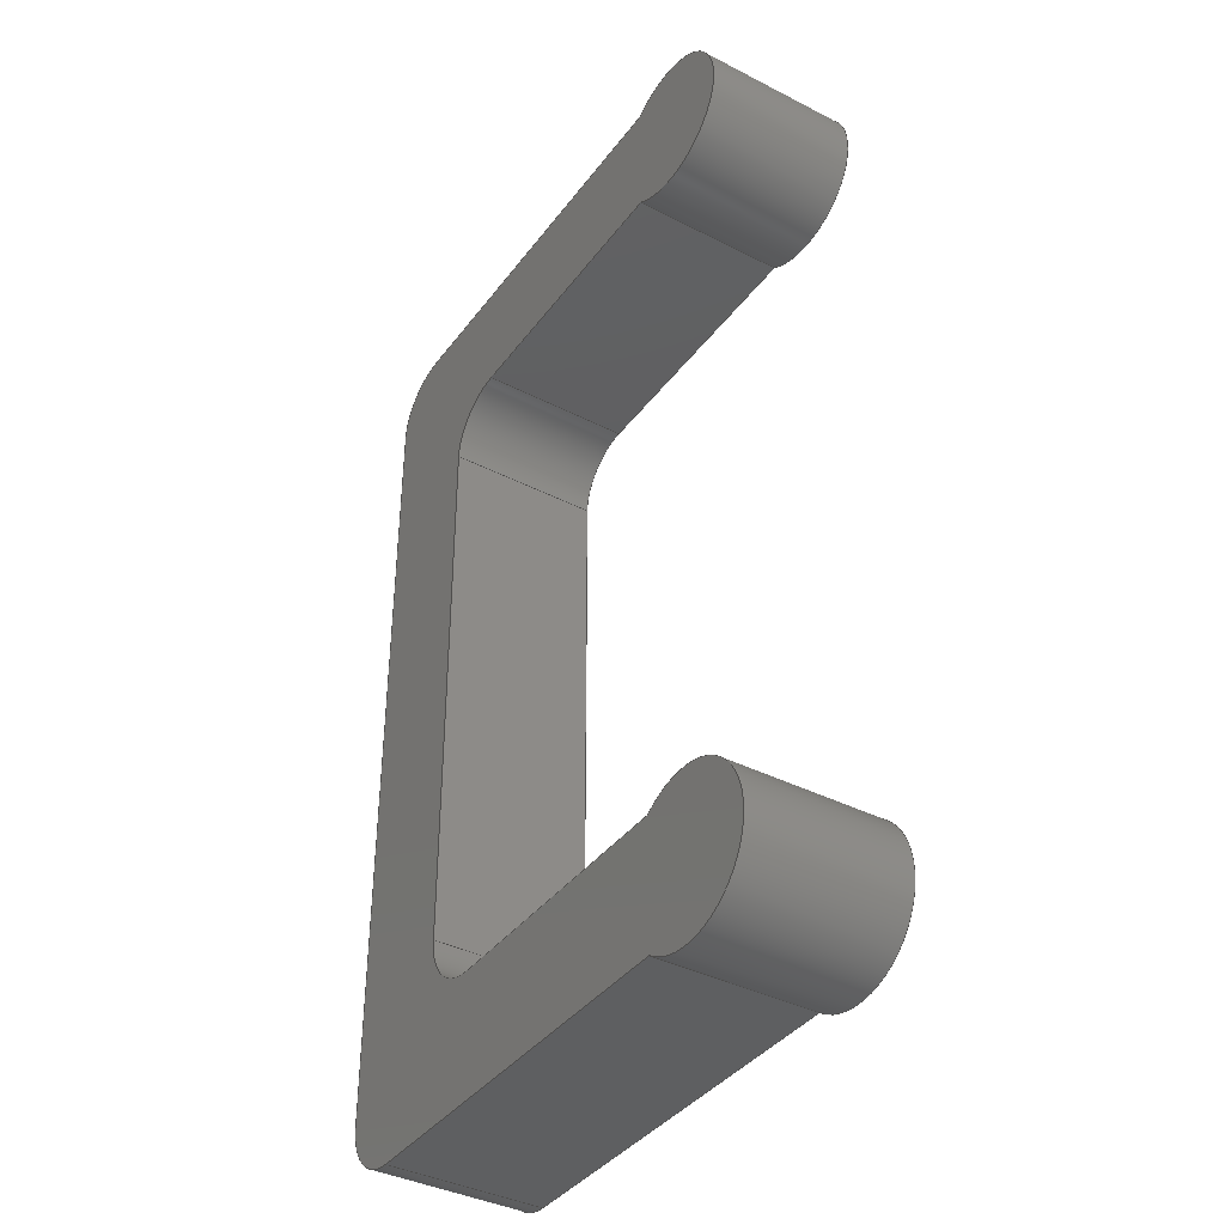
<metadata>
{"format":"step","ext":"step","renderer":"f3d","projection":"perspective","resolution":1024,"background":"white","views":[{"elev":-38.9,"azim":-122.7,"up":"+Z"}]}
</metadata>
<code>
ISO-10303-21;
DATA;
#1=MECHANICAL_DESIGN_GEOMETRIC_PRESENTATION_REPRESENTATION('',(#4),#450);
#2=SHAPE_REPRESENTATION_RELATIONSHIP('SRR','None',#457,#3);
#3=ADVANCED_BREP_SHAPE_REPRESENTATION('',(#5),#449);
#4=STYLED_ITEM('',(#467),#5);
#5=MANIFOLD_SOLID_BREP('Body1',#254);
#6=CIRCLE('',#270,2);
#7=CIRCLE('',#271,2);
#8=CIRCLE('',#274,2);
#9=CIRCLE('',#275,2);
#10=CIRCLE('',#278,2.5);
#11=CIRCLE('',#279,2.5);
#12=CIRCLE('',#282,2);
#13=CIRCLE('',#283,2);
#14=CIRCLE('',#286,2);
#15=CIRCLE('',#287,2);
#16=CIRCLE('',#290,2.5);
#17=CIRCLE('',#291,2.5);
#18=CYLINDRICAL_SURFACE('',#269,2);
#19=CYLINDRICAL_SURFACE('',#273,2);
#20=CYLINDRICAL_SURFACE('',#277,2.5);
#21=CYLINDRICAL_SURFACE('',#281,2);
#22=CYLINDRICAL_SURFACE('',#285,2);
#23=CYLINDRICAL_SURFACE('',#289,2.5);
#24=FACE_OUTER_BOUND('',#38,.T.);
#25=FACE_OUTER_BOUND('',#39,.T.);
#26=FACE_OUTER_BOUND('',#40,.T.);
#27=FACE_OUTER_BOUND('',#41,.T.);
#28=FACE_OUTER_BOUND('',#42,.T.);
#29=FACE_OUTER_BOUND('',#43,.T.);
#30=FACE_OUTER_BOUND('',#44,.T.);
#31=FACE_OUTER_BOUND('',#45,.T.);
#32=FACE_OUTER_BOUND('',#46,.T.);
#33=FACE_OUTER_BOUND('',#47,.T.);
#34=FACE_OUTER_BOUND('',#48,.T.);
#35=FACE_OUTER_BOUND('',#49,.T.);
#36=FACE_OUTER_BOUND('',#50,.T.);
#37=FACE_OUTER_BOUND('',#51,.T.);
#38=EDGE_LOOP('',(#160,#161,#162,#163));
#39=EDGE_LOOP('',(#164,#165,#166,#167));
#40=EDGE_LOOP('',(#168,#169,#170,#171));
#41=EDGE_LOOP('',(#172,#173,#174,#175));
#42=EDGE_LOOP('',(#176,#177,#178,#179));
#43=EDGE_LOOP('',(#180,#181,#182,#183));
#44=EDGE_LOOP('',(#184,#185,#186,#187));
#45=EDGE_LOOP('',(#188,#189,#190,#191));
#46=EDGE_LOOP('',(#192,#193,#194,#195));
#47=EDGE_LOOP('',(#196,#197,#198,#199));
#48=EDGE_LOOP('',(#200,#201,#202,#203));
#49=EDGE_LOOP('',(#204,#205,#206,#207));
#50=EDGE_LOOP('',(#208,#209,#210,#211,#212,#213,#214,#215,#216,#217,#218,
#219));
#51=EDGE_LOOP('',(#220,#221,#222,#223,#224,#225,#226,#227,#228,#229,#230,
#231));
#52=LINE('',#376,#76);
#53=LINE('',#378,#77);
#54=LINE('',#380,#78);
#55=LINE('',#381,#79);
#56=LINE('',#387,#80);
#57=LINE('',#390,#81);
#58=LINE('',#392,#82);
#59=LINE('',#393,#83);
#60=LINE('',#399,#84);
#61=LINE('',#402,#85);
#62=LINE('',#404,#86);
#63=LINE('',#405,#87);
#64=LINE('',#411,#88);
#65=LINE('',#414,#89);
#66=LINE('',#416,#90);
#67=LINE('',#417,#91);
#68=LINE('',#423,#92);
#69=LINE('',#426,#93);
#70=LINE('',#428,#94);
#71=LINE('',#429,#95);
#72=LINE('',#435,#96);
#73=LINE('',#438,#97);
#74=LINE('',#440,#98);
#75=LINE('',#441,#99);
#76=VECTOR('',#298,1);
#77=VECTOR('',#299,1);
#78=VECTOR('',#300,1);
#79=VECTOR('',#301,1);
#80=VECTOR('',#308,1);
#81=VECTOR('',#311,1);
#82=VECTOR('',#312,1);
#83=VECTOR('',#313,1);
#84=VECTOR('',#320,1);
#85=VECTOR('',#323,1);
#86=VECTOR('',#324,1);
#87=VECTOR('',#325,1);
#88=VECTOR('',#332,1);
#89=VECTOR('',#335,1);
#90=VECTOR('',#336,1);
#91=VECTOR('',#337,1);
#92=VECTOR('',#344,1);
#93=VECTOR('',#347,1);
#94=VECTOR('',#348,1);
#95=VECTOR('',#349,1);
#96=VECTOR('',#356,1);
#97=VECTOR('',#359,1);
#98=VECTOR('',#360,1);
#99=VECTOR('',#361,1);
#100=VERTEX_POINT('',#374);
#101=VERTEX_POINT('',#375);
#102=VERTEX_POINT('',#377);
#103=VERTEX_POINT('',#379);
#104=VERTEX_POINT('',#383);
#105=VERTEX_POINT('',#385);
#106=VERTEX_POINT('',#389);
#107=VERTEX_POINT('',#391);
#108=VERTEX_POINT('',#395);
#109=VERTEX_POINT('',#397);
#110=VERTEX_POINT('',#401);
#111=VERTEX_POINT('',#403);
#112=VERTEX_POINT('',#407);
#113=VERTEX_POINT('',#409);
#114=VERTEX_POINT('',#413);
#115=VERTEX_POINT('',#415);
#116=VERTEX_POINT('',#419);
#117=VERTEX_POINT('',#421);
#118=VERTEX_POINT('',#425);
#119=VERTEX_POINT('',#427);
#120=VERTEX_POINT('',#431);
#121=VERTEX_POINT('',#433);
#122=VERTEX_POINT('',#437);
#123=VERTEX_POINT('',#439);
#124=EDGE_CURVE('',#100,#101,#52,.T.);
#125=EDGE_CURVE('',#100,#102,#53,.T.);
#126=EDGE_CURVE('',#103,#102,#54,.T.);
#127=EDGE_CURVE('',#101,#103,#55,.T.);
#128=EDGE_CURVE('',#101,#104,#6,.T.);
#129=EDGE_CURVE('',#105,#103,#7,.T.);
#130=EDGE_CURVE('',#104,#105,#56,.T.);
#131=EDGE_CURVE('',#106,#104,#57,.T.);
#132=EDGE_CURVE('',#107,#105,#58,.T.);
#133=EDGE_CURVE('',#106,#107,#59,.T.);
#134=EDGE_CURVE('',#106,#108,#8,.T.);
#135=EDGE_CURVE('',#109,#107,#9,.T.);
#136=EDGE_CURVE('',#108,#109,#60,.T.);
#137=EDGE_CURVE('',#110,#108,#61,.T.);
#138=EDGE_CURVE('',#111,#109,#62,.T.);
#139=EDGE_CURVE('',#110,#111,#63,.T.);
#140=EDGE_CURVE('',#112,#110,#10,.T.);
#141=EDGE_CURVE('',#113,#111,#11,.T.);
#142=EDGE_CURVE('',#112,#113,#64,.T.);
#143=EDGE_CURVE('',#112,#114,#65,.T.);
#144=EDGE_CURVE('',#115,#113,#66,.T.);
#145=EDGE_CURVE('',#114,#115,#67,.T.);
#146=EDGE_CURVE('',#116,#114,#12,.T.);
#147=EDGE_CURVE('',#117,#115,#13,.T.);
#148=EDGE_CURVE('',#116,#117,#68,.T.);
#149=EDGE_CURVE('',#116,#118,#69,.T.);
#150=EDGE_CURVE('',#119,#117,#70,.T.);
#151=EDGE_CURVE('',#118,#119,#71,.T.);
#152=EDGE_CURVE('',#120,#118,#14,.T.);
#153=EDGE_CURVE('',#121,#119,#15,.T.);
#154=EDGE_CURVE('',#120,#121,#72,.T.);
#155=EDGE_CURVE('',#122,#120,#73,.T.);
#156=EDGE_CURVE('',#123,#121,#74,.T.);
#157=EDGE_CURVE('',#122,#123,#75,.T.);
#158=EDGE_CURVE('',#100,#122,#16,.T.);
#159=EDGE_CURVE('',#102,#123,#17,.T.);
#160=ORIENTED_EDGE('',*,*,#124,.F.);
#161=ORIENTED_EDGE('',*,*,#125,.T.);
#162=ORIENTED_EDGE('',*,*,#126,.F.);
#163=ORIENTED_EDGE('',*,*,#127,.F.);
#164=ORIENTED_EDGE('',*,*,#128,.F.);
#165=ORIENTED_EDGE('',*,*,#127,.T.);
#166=ORIENTED_EDGE('',*,*,#129,.F.);
#167=ORIENTED_EDGE('',*,*,#130,.F.);
#168=ORIENTED_EDGE('',*,*,#131,.T.);
#169=ORIENTED_EDGE('',*,*,#130,.T.);
#170=ORIENTED_EDGE('',*,*,#132,.F.);
#171=ORIENTED_EDGE('',*,*,#133,.F.);
#172=ORIENTED_EDGE('',*,*,#134,.F.);
#173=ORIENTED_EDGE('',*,*,#133,.T.);
#174=ORIENTED_EDGE('',*,*,#135,.F.);
#175=ORIENTED_EDGE('',*,*,#136,.F.);
#176=ORIENTED_EDGE('',*,*,#137,.T.);
#177=ORIENTED_EDGE('',*,*,#136,.T.);
#178=ORIENTED_EDGE('',*,*,#138,.F.);
#179=ORIENTED_EDGE('',*,*,#139,.F.);
#180=ORIENTED_EDGE('',*,*,#140,.T.);
#181=ORIENTED_EDGE('',*,*,#139,.T.);
#182=ORIENTED_EDGE('',*,*,#141,.F.);
#183=ORIENTED_EDGE('',*,*,#142,.F.);
#184=ORIENTED_EDGE('',*,*,#143,.F.);
#185=ORIENTED_EDGE('',*,*,#142,.T.);
#186=ORIENTED_EDGE('',*,*,#144,.F.);
#187=ORIENTED_EDGE('',*,*,#145,.F.);
#188=ORIENTED_EDGE('',*,*,#146,.T.);
#189=ORIENTED_EDGE('',*,*,#145,.T.);
#190=ORIENTED_EDGE('',*,*,#147,.F.);
#191=ORIENTED_EDGE('',*,*,#148,.F.);
#192=ORIENTED_EDGE('',*,*,#149,.F.);
#193=ORIENTED_EDGE('',*,*,#148,.T.);
#194=ORIENTED_EDGE('',*,*,#150,.F.);
#195=ORIENTED_EDGE('',*,*,#151,.F.);
#196=ORIENTED_EDGE('',*,*,#152,.T.);
#197=ORIENTED_EDGE('',*,*,#151,.T.);
#198=ORIENTED_EDGE('',*,*,#153,.F.);
#199=ORIENTED_EDGE('',*,*,#154,.F.);
#200=ORIENTED_EDGE('',*,*,#155,.T.);
#201=ORIENTED_EDGE('',*,*,#154,.T.);
#202=ORIENTED_EDGE('',*,*,#156,.F.);
#203=ORIENTED_EDGE('',*,*,#157,.F.);
#204=ORIENTED_EDGE('',*,*,#158,.T.);
#205=ORIENTED_EDGE('',*,*,#157,.T.);
#206=ORIENTED_EDGE('',*,*,#159,.F.);
#207=ORIENTED_EDGE('',*,*,#125,.F.);
#208=ORIENTED_EDGE('',*,*,#159,.T.);
#209=ORIENTED_EDGE('',*,*,#156,.T.);
#210=ORIENTED_EDGE('',*,*,#153,.T.);
#211=ORIENTED_EDGE('',*,*,#150,.T.);
#212=ORIENTED_EDGE('',*,*,#147,.T.);
#213=ORIENTED_EDGE('',*,*,#144,.T.);
#214=ORIENTED_EDGE('',*,*,#141,.T.);
#215=ORIENTED_EDGE('',*,*,#138,.T.);
#216=ORIENTED_EDGE('',*,*,#135,.T.);
#217=ORIENTED_EDGE('',*,*,#132,.T.);
#218=ORIENTED_EDGE('',*,*,#129,.T.);
#219=ORIENTED_EDGE('',*,*,#126,.T.);
#220=ORIENTED_EDGE('',*,*,#158,.F.);
#221=ORIENTED_EDGE('',*,*,#124,.T.);
#222=ORIENTED_EDGE('',*,*,#128,.T.);
#223=ORIENTED_EDGE('',*,*,#131,.F.);
#224=ORIENTED_EDGE('',*,*,#134,.T.);
#225=ORIENTED_EDGE('',*,*,#137,.F.);
#226=ORIENTED_EDGE('',*,*,#140,.F.);
#227=ORIENTED_EDGE('',*,*,#143,.T.);
#228=ORIENTED_EDGE('',*,*,#146,.F.);
#229=ORIENTED_EDGE('',*,*,#149,.T.);
#230=ORIENTED_EDGE('',*,*,#152,.F.);
#231=ORIENTED_EDGE('',*,*,#155,.F.);
#232=PLANE('',#268);
#233=PLANE('',#272);
#234=PLANE('',#276);
#235=PLANE('',#280);
#236=PLANE('',#284);
#237=PLANE('',#288);
#238=PLANE('',#292);
#239=PLANE('',#293);
#240=ADVANCED_FACE('',(#24),#232,.T.);
#241=ADVANCED_FACE('',(#25),#18,.F.);
#242=ADVANCED_FACE('',(#26),#233,.T.);
#243=ADVANCED_FACE('',(#27),#19,.F.);
#244=ADVANCED_FACE('',(#28),#234,.T.);
#245=ADVANCED_FACE('',(#29),#20,.T.);
#246=ADVANCED_FACE('',(#30),#235,.T.);
#247=ADVANCED_FACE('',(#31),#21,.T.);
#248=ADVANCED_FACE('',(#32),#236,.T.);
#249=ADVANCED_FACE('',(#33),#22,.T.);
#250=ADVANCED_FACE('',(#34),#237,.T.);
#251=ADVANCED_FACE('',(#35),#23,.T.);
#252=ADVANCED_FACE('',(#36),#238,.T.);
#253=ADVANCED_FACE('',(#37),#239,.F.);
#254=CLOSED_SHELL('',(#240,#241,#242,#243,#244,#245,#246,#247,#248,#249,
#250,#251,#252,#253));
#255=DERIVED_UNIT_ELEMENT(#257,1);
#256=DERIVED_UNIT_ELEMENT(#452,3);
#257=(
MASS_UNIT()
NAMED_UNIT(*)
SI_UNIT(.KILO.,.GRAM.)
);
#258=DERIVED_UNIT((#255,#256));
#259=MEASURE_REPRESENTATION_ITEM('density measure',
POSITIVE_RATIO_MEASURE(7850),#258);
#260=PROPERTY_DEFINITION_REPRESENTATION(#265,#262);
#261=PROPERTY_DEFINITION_REPRESENTATION(#266,#263);
#262=REPRESENTATION('material name',(#264),#449);
#263=REPRESENTATION('density',(#259),#449);
#264=DESCRIPTIVE_REPRESENTATION_ITEM('Steel','Steel');
#265=PROPERTY_DEFINITION('material property','material name',#459);
#266=PROPERTY_DEFINITION('material property','density of part',#459);
#267=AXIS2_PLACEMENT_3D('placement',#372,#294,#295);
#268=AXIS2_PLACEMENT_3D('',#373,#296,#297);
#269=AXIS2_PLACEMENT_3D('',#382,#302,#303);
#270=AXIS2_PLACEMENT_3D('',#384,#304,#305);
#271=AXIS2_PLACEMENT_3D('',#386,#306,#307);
#272=AXIS2_PLACEMENT_3D('',#388,#309,#310);
#273=AXIS2_PLACEMENT_3D('',#394,#314,#315);
#274=AXIS2_PLACEMENT_3D('',#396,#316,#317);
#275=AXIS2_PLACEMENT_3D('',#398,#318,#319);
#276=AXIS2_PLACEMENT_3D('',#400,#321,#322);
#277=AXIS2_PLACEMENT_3D('',#406,#326,#327);
#278=AXIS2_PLACEMENT_3D('',#408,#328,#329);
#279=AXIS2_PLACEMENT_3D('',#410,#330,#331);
#280=AXIS2_PLACEMENT_3D('',#412,#333,#334);
#281=AXIS2_PLACEMENT_3D('',#418,#338,#339);
#282=AXIS2_PLACEMENT_3D('',#420,#340,#341);
#283=AXIS2_PLACEMENT_3D('',#422,#342,#343);
#284=AXIS2_PLACEMENT_3D('',#424,#345,#346);
#285=AXIS2_PLACEMENT_3D('',#430,#350,#351);
#286=AXIS2_PLACEMENT_3D('',#432,#352,#353);
#287=AXIS2_PLACEMENT_3D('',#434,#354,#355);
#288=AXIS2_PLACEMENT_3D('',#436,#357,#358);
#289=AXIS2_PLACEMENT_3D('',#442,#362,#363);
#290=AXIS2_PLACEMENT_3D('',#443,#364,#365);
#291=AXIS2_PLACEMENT_3D('',#444,#366,#367);
#292=AXIS2_PLACEMENT_3D('',#445,#368,#369);
#293=AXIS2_PLACEMENT_3D('',#446,#370,#371);
#294=DIRECTION('axis',(0,0,1));
#295=DIRECTION('refdir',(1,0,0));
#296=DIRECTION('center_axis',(-0.002708,0,-1));
#297=DIRECTION('ref_axis',(-1,0,0.002708));
#298=DIRECTION('',(1,0,-0.002708));
#299=DIRECTION('',(0,1,0));
#300=DIRECTION('',(-1,0,0.002708));
#301=DIRECTION('',(0,1,0));
#302=DIRECTION('center_axis',(0,1,0));
#303=DIRECTION('ref_axis',(0.002708,0,1));
#304=DIRECTION('center_axis',(0,1,0));
#305=DIRECTION('ref_axis',(0.002708,0,1));
#306=DIRECTION('center_axis',(0,-1,0));
#307=DIRECTION('ref_axis',(0.002708,0,1));
#308=DIRECTION('',(0,1,0));
#309=DIRECTION('center_axis',(-1,0,0.002708));
#310=DIRECTION('ref_axis',(0.002708,0,1));
#311=DIRECTION('',(0.002708,0,1));
#312=DIRECTION('',(0.002708,0,1));
#313=DIRECTION('',(0,1,0));
#314=DIRECTION('center_axis',(0,1,0));
#315=DIRECTION('ref_axis',(1,0,-0.002708));
#316=DIRECTION('center_axis',(0,1,0));
#317=DIRECTION('ref_axis',(1,0,-0.002708));
#318=DIRECTION('center_axis',(0,-1,0));
#319=DIRECTION('ref_axis',(1,0,-0.002708));
#320=DIRECTION('',(0,1,0));
#321=DIRECTION('center_axis',(0,0,1));
#322=DIRECTION('ref_axis',(1,0,0));
#323=DIRECTION('',(1,0,0));
#324=DIRECTION('',(1,0,0));
#325=DIRECTION('',(0,1,0));
#326=DIRECTION('center_axis',(0,1,0));
#327=DIRECTION('ref_axis',(-1,0,-1.776e-16));
#328=DIRECTION('center_axis',(0,1,0));
#329=DIRECTION('ref_axis',(0.6,0,-0.8));
#330=DIRECTION('center_axis',(0,1,0));
#331=DIRECTION('ref_axis',(0.6,0,-0.8));
#332=DIRECTION('',(0,1,0));
#333=DIRECTION('center_axis',(0,0,-1));
#334=DIRECTION('ref_axis',(-1,0,0));
#335=DIRECTION('',(1,0,0));
#336=DIRECTION('',(-1,0,0));
#337=DIRECTION('',(0,1,0));
#338=DIRECTION('center_axis',(0,1,0));
#339=DIRECTION('ref_axis',(1,0,8.882e-16));
#340=DIRECTION('center_axis',(0,1,0));
#341=DIRECTION('ref_axis',(1,0,8.882e-16));
#342=DIRECTION('center_axis',(0,1,0));
#343=DIRECTION('ref_axis',(1,0,8.882e-16));
#344=DIRECTION('',(0,1,0));
#345=DIRECTION('center_axis',(1,0,0));
#346=DIRECTION('ref_axis',(0,0,-1));
#347=DIRECTION('',(0,0,1));
#348=DIRECTION('',(0,0,-1));
#349=DIRECTION('',(0,1,0));
#350=DIRECTION('center_axis',(0,1,0));
#351=DIRECTION('ref_axis',(0,0,1));
#352=DIRECTION('center_axis',(0,1,0));
#353=DIRECTION('ref_axis',(0,0,1));
#354=DIRECTION('center_axis',(0,1,0));
#355=DIRECTION('ref_axis',(0,0,1));
#356=DIRECTION('',(0,1,0));
#357=DIRECTION('center_axis',(0,0,1));
#358=DIRECTION('ref_axis',(1,0,0));
#359=DIRECTION('',(1,0,0));
#360=DIRECTION('',(1,0,0));
#361=DIRECTION('',(0,1,0));
#362=DIRECTION('center_axis',(0,1,0));
#363=DIRECTION('ref_axis',(-1,0,-1.776e-16));
#364=DIRECTION('center_axis',(0,1,0));
#365=DIRECTION('ref_axis',(0.6,0,-0.8));
#366=DIRECTION('center_axis',(0,1,0));
#367=DIRECTION('ref_axis',(0.6,0,-0.8));
#368=DIRECTION('center_axis',(0,1,0));
#369=DIRECTION('ref_axis',(1,0,0));
#370=DIRECTION('center_axis',(0,1,0));
#371=DIRECTION('ref_axis',(1,0,0));
#372=CARTESIAN_POINT('',(0,0,0));
#373=CARTESIAN_POINT('Origin',(11.49,0,21.98));
#374=CARTESIAN_POINT('',(2.5,0,22));
#375=CARTESIAN_POINT('',(11.49,0,21.98));
#376=CARTESIAN_POINT('',(2.5,0,22));
#377=CARTESIAN_POINT('',(2.5,5,22));
#378=CARTESIAN_POINT('',(2.5,0,22));
#379=CARTESIAN_POINT('',(11.49,5,21.98));
#380=CARTESIAN_POINT('',(2.5,5,22));
#381=CARTESIAN_POINT('',(11.49,0,21.98));
#382=CARTESIAN_POINT('Origin',(11.48,0,19.98));
#383=CARTESIAN_POINT('',(13.48,0,19.97));
#384=CARTESIAN_POINT('Origin',(11.48,0,19.98));
#385=CARTESIAN_POINT('',(13.48,5,19.97));
#386=CARTESIAN_POINT('Origin',(11.48,5,19.98));
#387=CARTESIAN_POINT('',(13.48,0,19.97));
#388=CARTESIAN_POINT('Origin',(13.43,0,1.495));
#389=CARTESIAN_POINT('',(13.43,0,1.495));
#390=CARTESIAN_POINT('',(13.43,0,1.495));
#391=CARTESIAN_POINT('',(13.43,5,1.495));
#392=CARTESIAN_POINT('',(13.43,5,1.495));
#393=CARTESIAN_POINT('',(13.43,0,1.495));
#394=CARTESIAN_POINT('Origin',(11.43,0,1.5));
#395=CARTESIAN_POINT('',(11.43,0,-0.5));
#396=CARTESIAN_POINT('Origin',(11.43,0,1.5));
#397=CARTESIAN_POINT('',(11.43,5,-0.5));
#398=CARTESIAN_POINT('Origin',(11.43,5,1.5));
#399=CARTESIAN_POINT('',(11.43,0,-0.5));
#400=CARTESIAN_POINT('Origin',(2.5,0,-0.5));
#401=CARTESIAN_POINT('',(2.5,0,-0.5));
#402=CARTESIAN_POINT('',(2.5,0,-0.5));
#403=CARTESIAN_POINT('',(2.5,5,-0.5));
#404=CARTESIAN_POINT('',(2.5,5,-0.5));
#405=CARTESIAN_POINT('',(2.5,0,-0.5));
#406=CARTESIAN_POINT('Origin',(1,0,-2.5));
#407=CARTESIAN_POINT('',(2.5,0,-4.5));
#408=CARTESIAN_POINT('Origin',(1,0,-2.5));
#409=CARTESIAN_POINT('',(2.5,5,-4.5));
#410=CARTESIAN_POINT('Origin',(1,5,-2.5));
#411=CARTESIAN_POINT('',(2.5,0,-4.5));
#412=CARTESIAN_POINT('Origin',(15.5,0,-4.5));
#413=CARTESIAN_POINT('',(15.5,0,-4.5));
#414=CARTESIAN_POINT('',(2.5,0,-4.5));
#415=CARTESIAN_POINT('',(15.5,5,-4.5));
#416=CARTESIAN_POINT('',(2.5,5,-4.5));
#417=CARTESIAN_POINT('',(15.5,0,-4.5));
#418=CARTESIAN_POINT('Origin',(15.5,0,-2.5));
#419=CARTESIAN_POINT('',(17.5,0,-2.5));
#420=CARTESIAN_POINT('Origin',(15.5,0,-2.5));
#421=CARTESIAN_POINT('',(17.5,5,-2.5));
#422=CARTESIAN_POINT('Origin',(15.5,5,-2.5));
#423=CARTESIAN_POINT('',(17.5,0,-2.5));
#424=CARTESIAN_POINT('Origin',(17.5,0,24));
#425=CARTESIAN_POINT('',(17.5,0,24));
#426=CARTESIAN_POINT('',(17.5,0,-2.5));
#427=CARTESIAN_POINT('',(17.5,5,24));
#428=CARTESIAN_POINT('',(17.5,5,-2.5));
#429=CARTESIAN_POINT('',(17.5,0,24));
#430=CARTESIAN_POINT('Origin',(15.5,0,24));
#431=CARTESIAN_POINT('',(15.5,0,26));
#432=CARTESIAN_POINT('Origin',(15.5,0,24));
#433=CARTESIAN_POINT('',(15.5,5,26));
#434=CARTESIAN_POINT('Origin',(15.5,5,24));
#435=CARTESIAN_POINT('',(15.5,0,26));
#436=CARTESIAN_POINT('Origin',(2.5,0,26));
#437=CARTESIAN_POINT('',(2.5,0,26));
#438=CARTESIAN_POINT('',(2.5,0,26));
#439=CARTESIAN_POINT('',(2.5,5,26));
#440=CARTESIAN_POINT('',(2.5,5,26));
#441=CARTESIAN_POINT('',(2.5,0,26));
#442=CARTESIAN_POINT('Origin',(1,0,24));
#443=CARTESIAN_POINT('Origin',(1,0,24));
#444=CARTESIAN_POINT('Origin',(1,5,24));
#445=CARTESIAN_POINT('Origin',(8,5,10.75));
#446=CARTESIAN_POINT('Origin',(8,0,10.75));
#447=UNCERTAINTY_MEASURE_WITH_UNIT(LENGTH_MEASURE(0.001),#451,
'DISTANCE_ACCURACY_VALUE',
'Maximum model space distance between geometric entities at asserted c
onnectivities');
#448=UNCERTAINTY_MEASURE_WITH_UNIT(LENGTH_MEASURE(0.001),#451,
'DISTANCE_ACCURACY_VALUE',
'Maximum model space distance between geometric entities at asserted c
onnectivities');
#449=(
GEOMETRIC_REPRESENTATION_CONTEXT(3)
GLOBAL_UNCERTAINTY_ASSIGNED_CONTEXT((#447))
GLOBAL_UNIT_ASSIGNED_CONTEXT((#451,#453,#454))
REPRESENTATION_CONTEXT('','3D')
);
#450=(
GEOMETRIC_REPRESENTATION_CONTEXT(3)
GLOBAL_UNCERTAINTY_ASSIGNED_CONTEXT((#448))
GLOBAL_UNIT_ASSIGNED_CONTEXT((#451,#453,#454))
REPRESENTATION_CONTEXT('','3D')
);
#451=(
LENGTH_UNIT()
NAMED_UNIT(*)
SI_UNIT(.CENTI.,.METRE.)
);
#452=(
LENGTH_UNIT()
NAMED_UNIT(*)
SI_UNIT($,.METRE.)
);
#453=(
NAMED_UNIT(*)
PLANE_ANGLE_UNIT()
SI_UNIT($,.RADIAN.)
);
#454=(
NAMED_UNIT(*)
SI_UNIT($,.STERADIAN.)
SOLID_ANGLE_UNIT()
);
#455=SHAPE_DEFINITION_REPRESENTATION(#456,#457);
#456=PRODUCT_DEFINITION_SHAPE('',$,#459);
#457=SHAPE_REPRESENTATION('',(#267),#449);
#458=PRODUCT_DEFINITION_CONTEXT('part definition',#463,'design');
#459=PRODUCT_DEFINITION('4','4 v1',#460,#458);
#460=PRODUCT_DEFINITION_FORMATION('',$,#465);
#461=PRODUCT_RELATED_PRODUCT_CATEGORY('4 v1','4 v1',(#465));
#462=APPLICATION_PROTOCOL_DEFINITION('international standard',
'automotive_design',2009,#463);
#463=APPLICATION_CONTEXT(
'Core Data for Automotive Mechanical Design Process');
#464=PRODUCT_CONTEXT('part definition',#463,'mechanical');
#465=PRODUCT('4','4 v1',$,(#464));
#466=PRESENTATION_STYLE_ASSIGNMENT((#468));
#467=PRESENTATION_STYLE_ASSIGNMENT((#469));
#468=SURFACE_STYLE_USAGE(.BOTH.,#470);
#469=SURFACE_STYLE_USAGE(.BOTH.,#471);
#470=SURFACE_SIDE_STYLE('',(#472));
#471=SURFACE_SIDE_STYLE('',(#473));
#472=SURFACE_STYLE_FILL_AREA(#474);
#473=SURFACE_STYLE_FILL_AREA(#475);
#474=FILL_AREA_STYLE('Steel - Satin',(#476));
#475=FILL_AREA_STYLE('Oak',(#477));
#476=FILL_AREA_STYLE_COLOUR('Steel - Satin',#478);
#477=FILL_AREA_STYLE_COLOUR('Oak',#479);
#478=COLOUR_RGB('Steel - Satin',0.6275,0.6275,0.6275);
#479=COLOUR_RGB('Oak',0,0,0);
ENDSEC;
END-ISO-10303-21;

</code>
